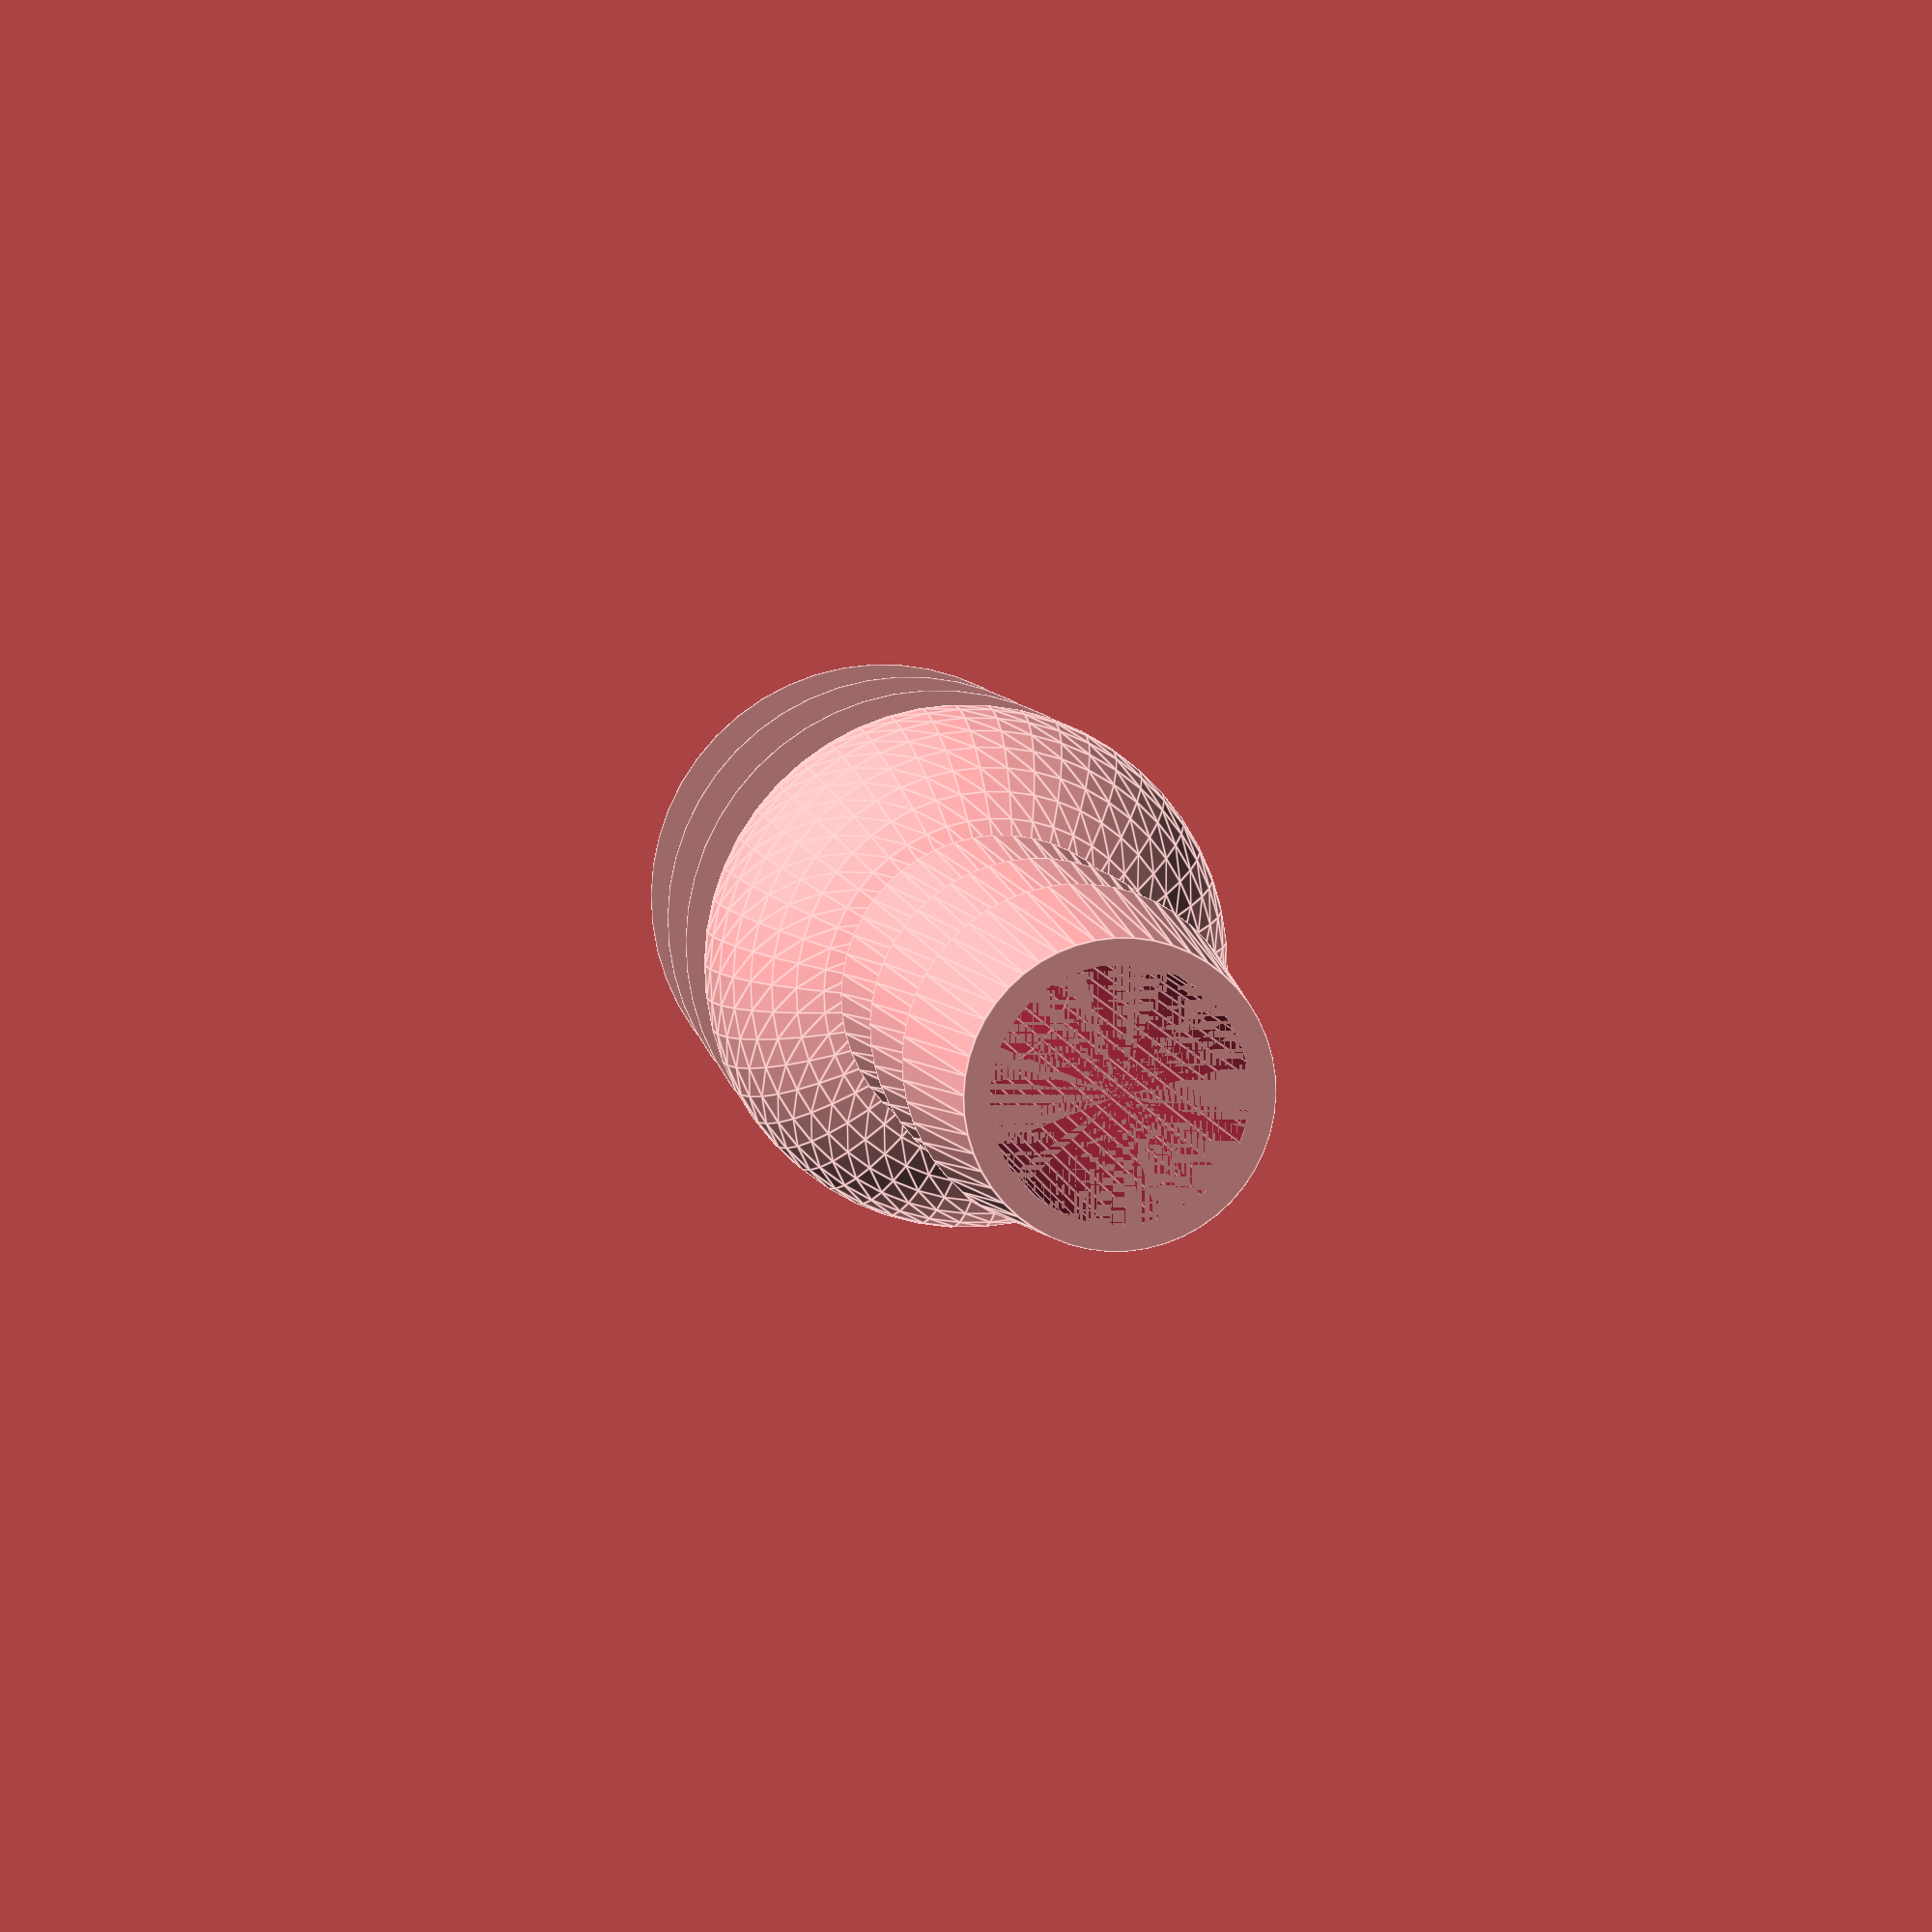
<openscad>
LENGTH = 40;
BARBS = 4;

TOP_HOLE_DIA = 5;
TOP_BARB_DIA = 7;
TOP_BARB_HEIGHT = 0.5;

BOT_HOLE_DIA = 10;
BOT_BARB_DIA = 12;
BOT_BARB_HEIGHT = 0.7;

ADAPTER_ANGLE = 0;

$fn = 50;

module barbs(barbs, inner_dia, outer_dia, length, barb_height) {
    for(i = [0:barbs-1]) {
        translate([0, 0, i * length/barbs])
        cylinder(d1 = outer_dia, d2 = outer_dia - 2 * barb_height, h = length/barbs);
    }
}

module angled_barbed_hose_adapter_pos(top_inner_dia, top_outer_dia, top_length, top_height, bot_inner_dia, bot_outer_dia, bot_length, bot_height, angle, barbs) {

    d = max([top_outer_dia, bot_outer_dia]);
    union() {
        sphere(d = d);
        
        rotate([180, 0, 0])
        barbs(barbs, bot_inner_dia, bot_outer_dia, bot_length, bot_height);
        
        rotate([angle, 0, 0])
        barbs(barbs, top_inner_dia, top_outer_dia, top_length, top_height);
    }
}

module angled_barbed_hose_adapter_neg(top_inner_dia, top_outer_dia, top_length, top_height, bot_inner_dia, bot_outer_dia, bot_length, bot_height, angle, barbs) {
    
    d = min([top_inner_dia, bot_inner_dia]);
    union() {
        sphere(d = d);

        translate([0, 0, -bot_length])
        cylinder(d = d, h = bot_length);

        rotate([angle, 0, 0])
        cylinder(d = d, h = top_length);
    }
}

difference() {
    angled_barbed_hose_adapter_pos(TOP_HOLE_DIA, TOP_BARB_DIA, LENGTH/2, TOP_BARB_HEIGHT, BOT_HOLE_DIA, BOT_BARB_DIA, LENGTH/2, BOT_BARB_HEIGHT, ADAPTER_ANGLE, BARBS);
    angled_barbed_hose_adapter_neg(TOP_HOLE_DIA, TOP_BARB_DIA, LENGTH/2, TOP_BARB_HEIGHT, BOT_HOLE_DIA, BOT_BARB_DIA, LENGTH/2, BOT_BARB_HEIGHT, ADAPTER_ANGLE, BARBS);
}
</openscad>
<views>
elev=352.9 azim=22.8 roll=351.6 proj=p view=edges
</views>
